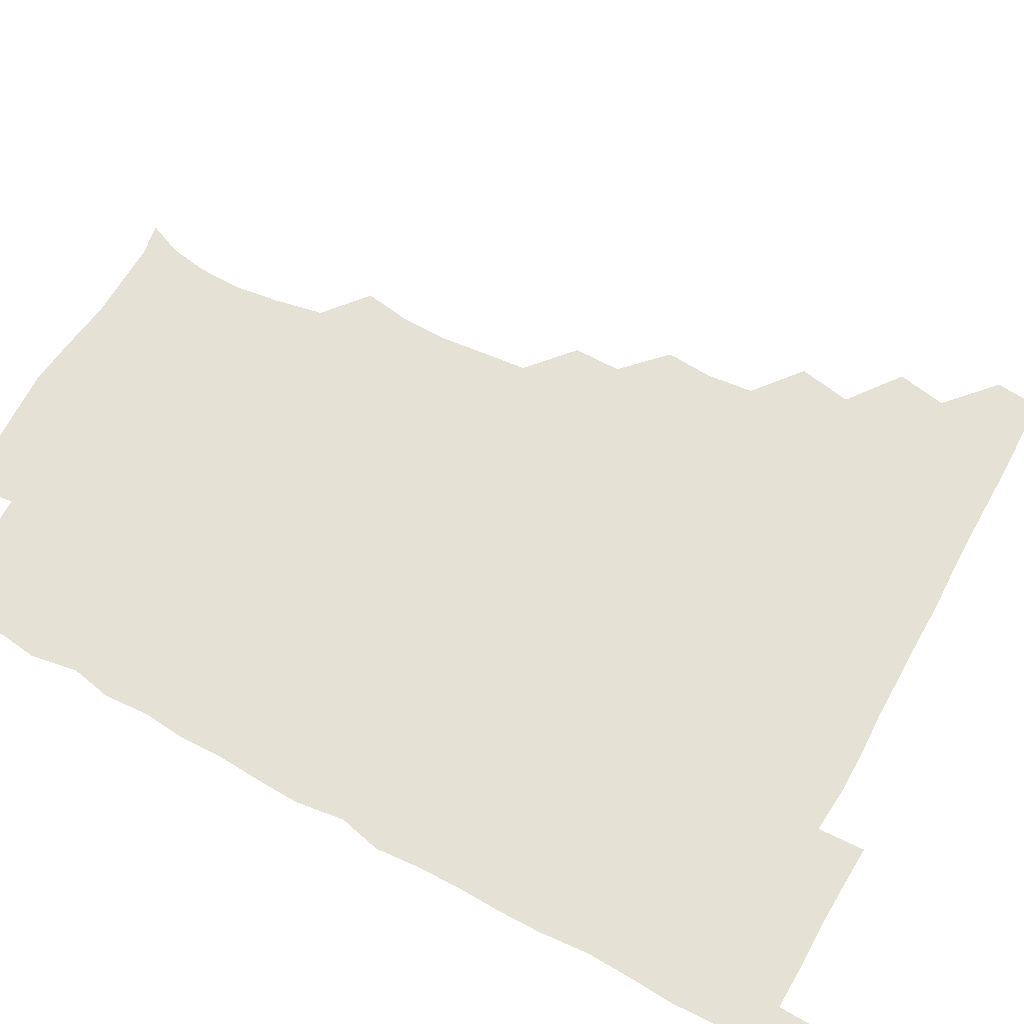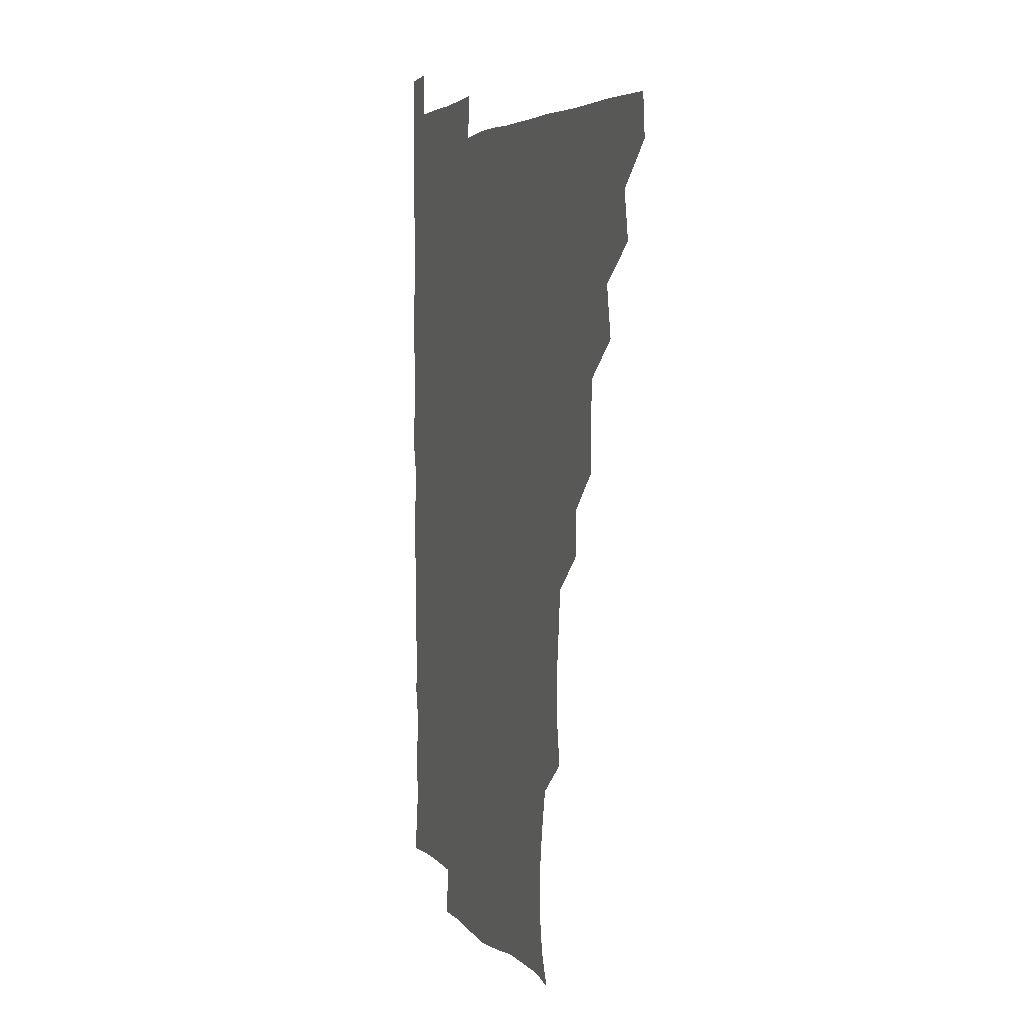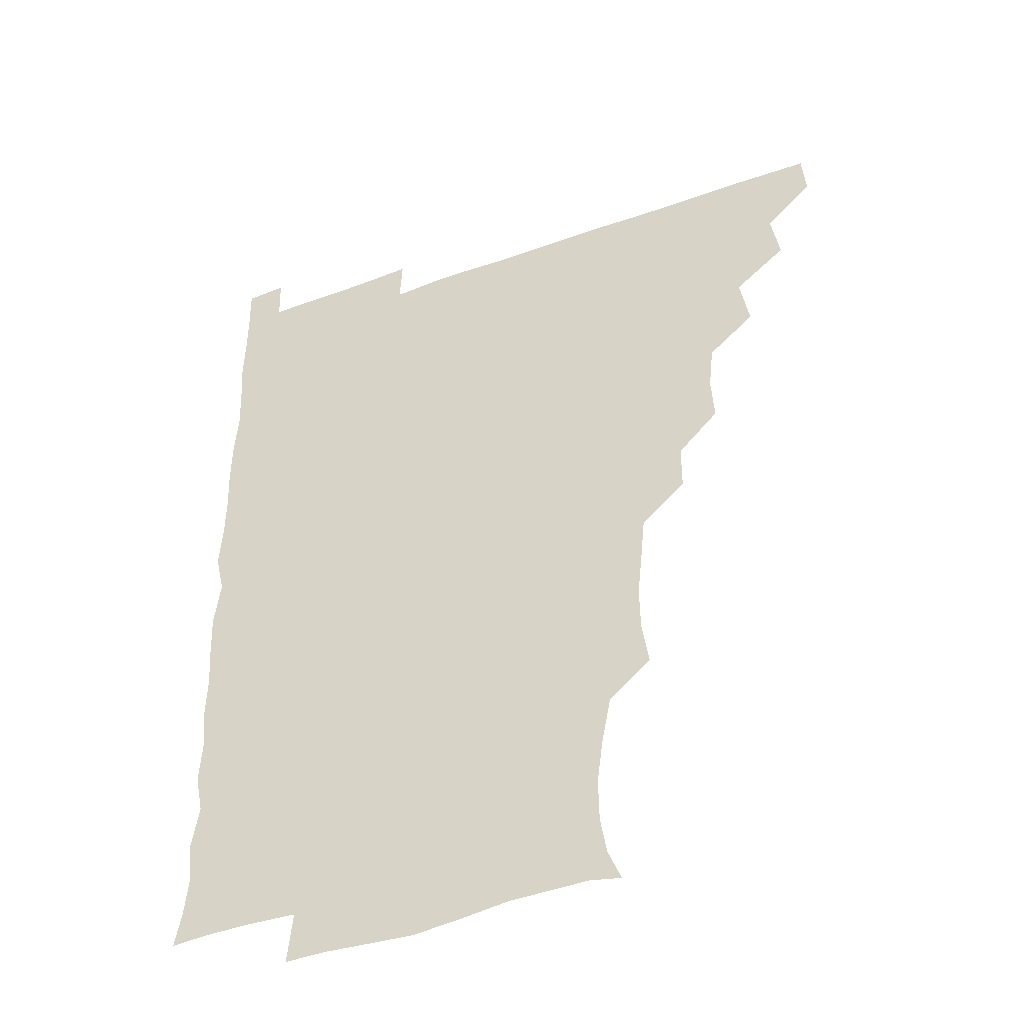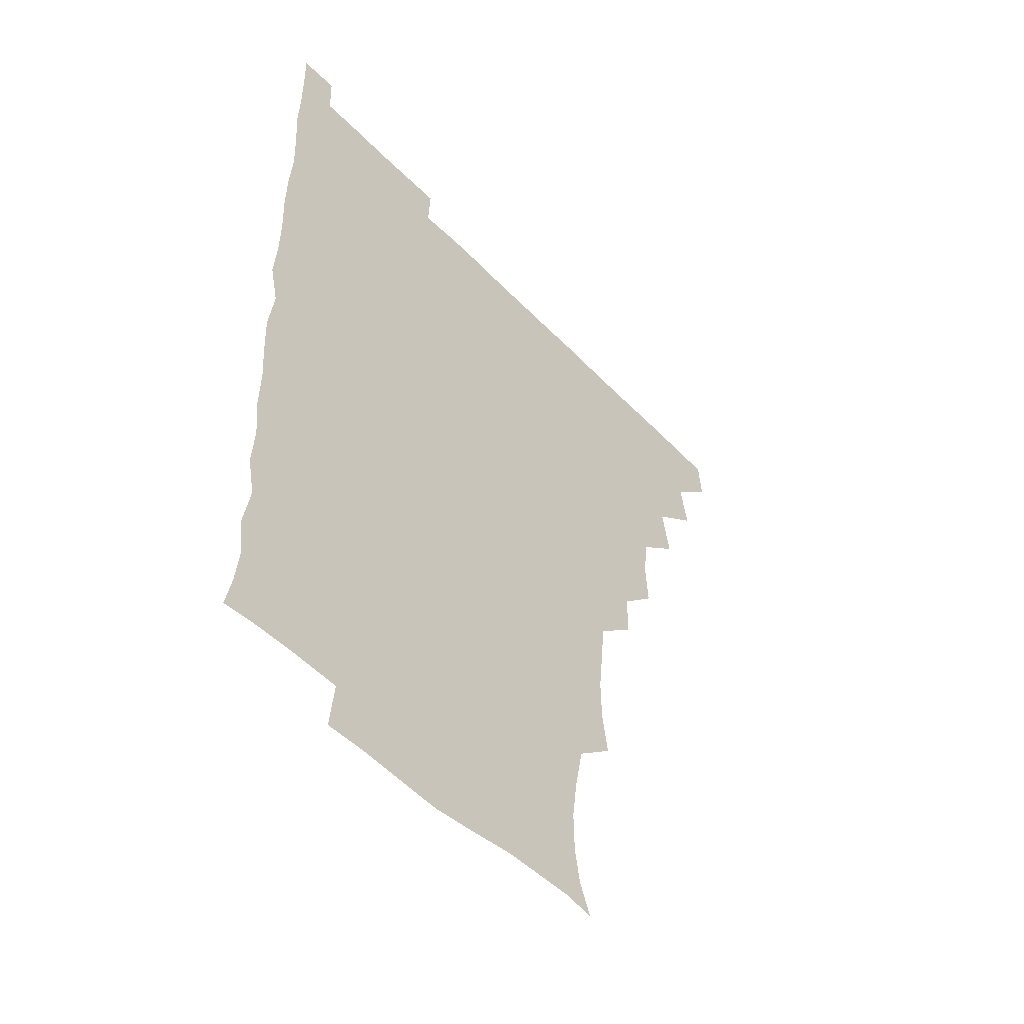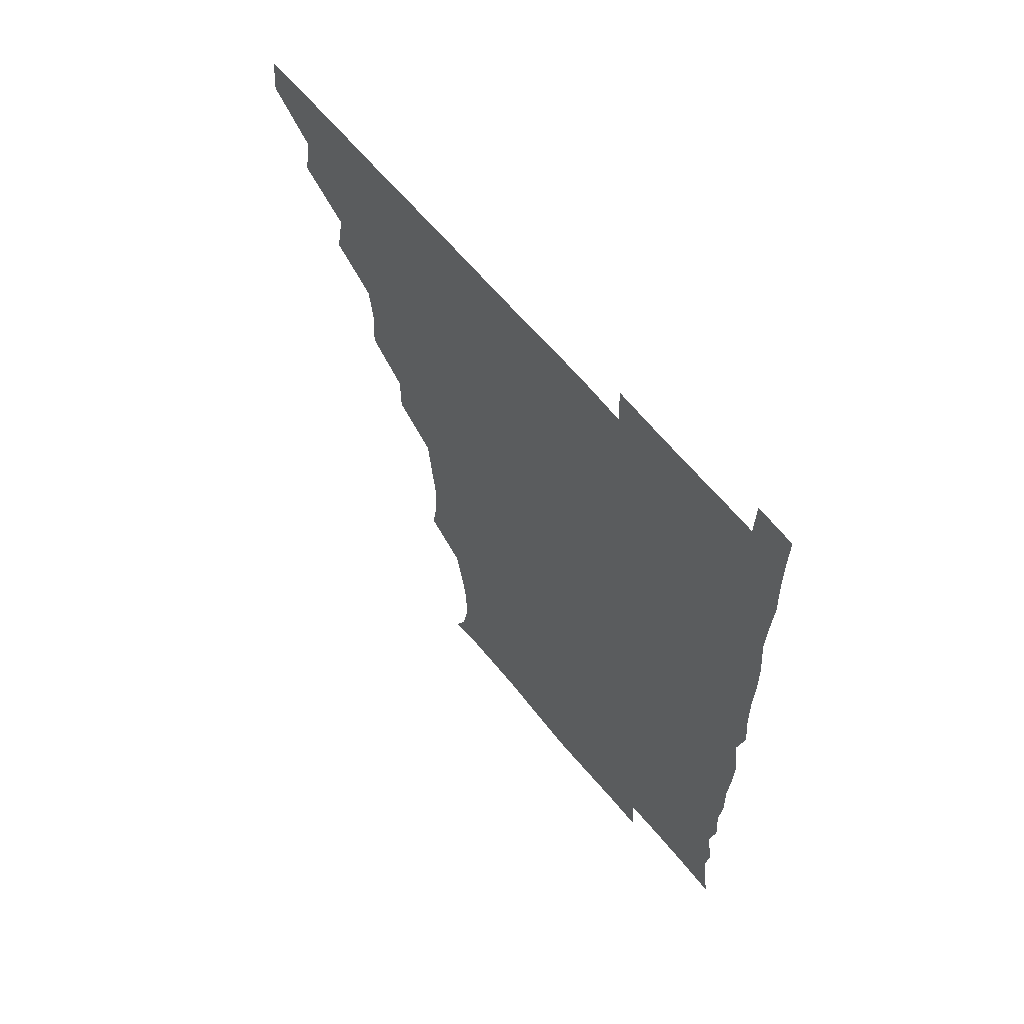
<metadata>
{"format":"obj","ext":"obj","renderer":"f3d","projection":"perspective","resolution":1024,"background":"white","views":[{"elev":64.9,"azim":118.8,"up":"+Z"},{"elev":4.5,"azim":-109.2,"up":"+Y"},{"elev":-42.1,"azim":-156.5,"up":"+Y"},{"elev":-50.2,"azim":131.7,"up":"+Y"},{"elev":63.3,"azim":50.5,"up":"+Y"}]}
</metadata>
<code>
v 465.1 480.4 0
v 466.4 495.6 0
v 478.8 448.4 0
v 481.9 465.4 0
v 482 480.7 0
v 481.3 495.9 0
v 493.8 416.5 0
v 497.2 434.8 0
v 496.3 450.8 0
v 497.4 466.3 0
v 496.5 481 0
v 496 496.2 0
v 511 371.1 0
v 512.1 387.3 0
v 510.4 403.4 0
v 512.9 422.2 0
v 511.6 436 0
v 511.9 451.5 0
v 511.7 466.1 0
v 511.4 480.9 0
v 510.9 496.1 0
v 525.7 340.8 0
v 525.6 357.1 0
v 527 375.6 0
v 527.2 392.1 0
v 527.4 407.8 0
v 526.7 421.4 0
v 526.8 436.6 0
v 526.6 451.3 0
v 526.5 466 0
v 526.2 481 0
v 526 496 0
v 542 263.7 0
v 544.5 279.6 0
v 544.8 295.8 0
v 543.2 310.7 0
v 541.6 327.1 0
v 542 345.6 0
v 541.8 361.2 0
v 541.2 375.6 0
v 540.7 389.8 0
v 541.2 406.1 0
v 541.8 421.8 0
v 541.9 436.7 0
v 541.5 451.2 0
v 541.2 466.1 0
v 541.1 481 0
v 540.9 496.2 0
v 555.3 179 0
v 560 190.3 0
v 562.3 203.4 0
v 562.6 218.9 0
v 560.5 234.4 0
v 557.1 251.4 0
v 558.6 270.4 0
v 558.2 285.2 0
v 557.6 300 0
v 557.2 315.4 0
v 556.6 330.7 0
v 556.9 347 0
v 556.5 361.6 0
v 557.1 377.4 0
v 556.8 392.1 0
v 556.8 407 0
v 556.8 421.9 0
v 556.5 436.4 0
v 556.9 451.1 0
v 556.5 465.8 0
v 556 481.1 0
v 555.6 496.7 0
v 566.3 180.9 0
v 572 194.3 0
v 574.8 210 0
v 573.9 224.7 0
v 573.2 241.3 0
v 571.8 255.6 0
v 572.6 272.6 0
v 572.8 288 0
v 572.5 302.5 0
v 572.1 317.5 0
v 571.8 331.9 0
v 571.6 347.1 0
v 571.7 362.3 0
v 571.5 377 0
v 571.7 392.4 0
v 571.7 407.2 0
v 571.4 421.5 0
v 571.6 436.4 0
v 571.8 451 0
v 571.4 465.8 0
v 571.1 481 0
v 570.5 496.4 0
v 579.5 180.7 0
v 585.5 195.1 0
v 588 212.8 0
v 587.8 228.1 0
v 587.1 243 0
v 587 257.9 0
v 587.2 272 0
v 586.7 287.7 0
v 586.9 303.2 0
v 586.6 316.8 0
v 586.6 332.7 0
v 586.3 347 0
v 586.5 362.3 0
v 586.3 376.7 0
v 586.4 392 0
v 586.4 407 0
v 586.5 422 0
v 586.3 436.3 0
v 586.3 451 0
v 586.4 465.7 0
v 586.3 480.6 0
v 585.5 496.5 0
v 595 180.3 0
v 601.5 198 0
v 602.4 213.7 0
v 602.2 227.6 0
v 601.4 242.4 0
v 601.3 256.5 0
v 601.6 273.9 0
v 601.6 287.8 0
v 601.3 302.1 0
v 601.6 318.2 0
v 601.3 331.7 0
v 601.1 346.2 0
v 601.1 361.7 0
v 601.2 377.1 0
v 601.2 392.1 0
v 601.4 407.2 0
v 601.1 421.2 0
v 601.1 436.1 0
v 601.4 451.1 0
v 601.3 465.7 0
v 601.4 480.2 0
v 600.6 496.4 0
v 612.5 177.8 0
v 616.4 197.8 0
v 616.5 213.3 0
v 616.7 228.9 0
v 616.1 242 0
v 616.2 258.8 0
v 616.3 273 0
v 616.1 287.8 0
v 616.4 303 0
v 616.3 317.4 0
v 616.1 332.4 0
v 616.2 347.2 0
v 616.2 362.8 0
v 616.2 377 0
v 615.9 390.8 0
v 616.2 407.6 0
v 616.2 421.6 0
v 616.4 436.5 0
v 616.2 451.1 0
v 616 466 0
v 616.2 480.4 0
v 615.4 497 0
v 629.4 175.9 0
v 630.7 197.6 0
v 630.5 214.2 0
v 631.2 229 0
v 631.6 243.5 0
v 631.3 257 0
v 631.1 272 0
v 630.9 286.9 0
v 630.6 302.5 0
v 631 318.2 0
v 630.9 332.2 0
v 631 347.6 0
v 630.9 362.3 0
v 631 377.4 0
v 631 392.1 0
v 630.9 407.1 0
v 631.1 421.2 0
v 631.3 437.2 0
v 631.2 451.3 0
v 631.3 465.9 0
v 631 480.9 0
v 629.9 496.9 0
v 646 176.6 0
v 645.8 198 0
v 645.7 212.2 0
v 645 228.7 0
v 646.2 243.1 0
v 646.1 257.1 0
v 645.8 272.5 0
v 645.9 287.4 0
v 645.6 301.8 0
v 645.5 318 0
v 645.7 332 0
v 645.5 347.8 0
v 645.8 362.1 0
v 645.7 377.5 0
v 645.7 392.1 0
v 645.5 407.4 0
v 646 421 0
v 645.9 436.7 0
v 646.1 451.4 0
v 646.1 466.1 0
v 646.3 480.8 0
v 646.3 495.7 0
v 645.6 511.9 0
v 662.5 177.3 0
v 660.5 197.1 0
v 660.4 213.5 0
v 661.1 225.7 0
v 659.9 243.3 0
v 660.5 258.3 0
v 660.4 273.2 0
v 660.3 288.5 0
v 660.6 301.8 0
v 660.1 318 0
v 660.4 332.3 0
v 660.9 346.3 0
v 660.5 362.2 0
v 660.4 377.5 0
v 660.6 391.9 0
v 660.5 406.8 0
v 660.8 421.4 0
v 660.6 437.3 0
v 660.9 451.5 0
v 661 466.2 0
v 661.2 480.9 0
v 661.1 495.7 0
v 660.1 511.2 0
v 676.9 177 0
v 675 195.1 0
v 674.9 212 0
v 675.5 227.5 0
v 674.3 243.2 0
v 674.4 258.8 0
v 674.4 274.6 0
v 674.5 289 0
v 674.9 303.2 0
v 674.4 318.5 0
v 675.4 332 0
v 675.2 347.3 0
v 675.2 362.1 0
v 674.9 377.6 0
v 675 392.3 0
v 674.4 408 0
v 675.5 421.6 0
v 675.3 437 0
v 675.6 451.6 0
v 675.8 466.2 0
v 676 481.1 0
v 676.1 495.5 0
v 675.6 510.7 0
v 694.4 195.5 0
v 690.2 212 0
v 689.1 228.7 0
v 689.5 242.6 0
v 689.5 257.1 0
v 689.6 272.3 0
v 689.1 287.8 0
v 689 303.1 0
v 689.6 317.2 0
v 690.3 331.4 0
v 689.7 347.2 0
v 689.5 362.3 0
v 689.9 377 0
v 689.8 392 0
v 690.5 406.4 0
v 690 421.8 0
v 690.4 436.4 0
v 690 452.1 0
v 690.4 466.6 0
v 690.6 481.2 0
v 690.9 495.9 0
v 690.8 510.8 0
v 709.9 195.1 0
v 705.1 210.9 0
v 704.7 225 0
v 703.5 241.5 0
v 703.5 255.5 0
v 703.9 270.9 0
v 704.1 285.4 0
v 703.6 301.4 0
v 704.2 315.7 0
v 704.7 330.6 0
v 703.9 346.4 0
v 703.5 361.5 0
v 704.7 376.2 0
v 705.1 390.4 0
v 704.9 405.7 0
v 703.7 422 0
v 704.7 436 0
v 705.2 450.8 0
v 705.1 466.4 0
v 705.2 481.3 0
v 705.6 496 0
v 705.8 510.4 0
v 706.3 526.6 0
v 722.4 194 0
v 720 206.4 0
v 718.5 220.4 0
v 720.2 233.7 0
v 717.5 250 0
v 720.2 264 0
v 719.3 279.5 0
v 720.6 294.4 0
v 720.2 309.9 0
v 721.1 324.9 0
v 721.5 339.7 0
v 719.2 356.4 0
v 722.6 371.1 0
v 721.3 386.4 0
v 721.1 401.6 0
v 721.5 416.9 0
v 721.3 432 0
v 719.9 448.8 0
v 720.5 464.6 0
v 721.3 479.9 0
v 720.7 495.7 0
v 720.7 510.9 0
v 720.9 525.7 0
f 4 5 1
f 1 5 2
f 5 6 2
f 8 9 3
f 3 9 4
f 9 10 4
f 4 10 5
f 10 11 5
f 5 11 6
f 11 12 6
f 15 16 7
f 7 16 8
f 16 17 8
f 8 17 9
f 17 18 9
f 9 18 10
f 18 19 10
f 10 19 11
f 19 20 11
f 11 20 12
f 20 21 12
f 23 24 13
f 13 24 14
f 24 25 14
f 14 25 15
f 25 26 15
f 15 26 16
f 26 27 16
f 16 27 17
f 27 28 17
f 17 28 18
f 28 29 18
f 18 29 19
f 29 30 19
f 19 30 20
f 30 31 20
f 20 31 21
f 31 32 21
f 37 38 22
f 22 38 23
f 38 39 23
f 23 39 24
f 39 40 24
f 24 40 25
f 40 41 25
f 25 41 26
f 41 42 26
f 26 42 27
f 42 43 27
f 27 43 28
f 43 44 28
f 28 44 29
f 44 45 29
f 29 45 30
f 45 46 30
f 30 46 31
f 46 47 31
f 31 47 32
f 47 48 32
f 54 55 33
f 33 55 34
f 55 56 34
f 34 56 35
f 56 57 35
f 35 57 36
f 57 58 36
f 36 58 37
f 58 59 37
f 37 59 38
f 59 60 38
f 38 60 39
f 60 61 39
f 39 61 40
f 61 62 40
f 40 62 41
f 62 63 41
f 41 63 42
f 63 64 42
f 42 64 43
f 64 65 43
f 43 65 44
f 65 66 44
f 44 66 45
f 66 67 45
f 45 67 46
f 67 68 46
f 46 68 47
f 68 69 47
f 47 69 48
f 69 70 48
f 49 71 50
f 71 72 50
f 50 72 51
f 72 73 51
f 51 73 52
f 73 74 52
f 52 74 53
f 74 75 53
f 53 75 54
f 75 76 54
f 54 76 55
f 76 77 55
f 55 77 56
f 77 78 56
f 56 78 57
f 78 79 57
f 57 79 58
f 79 80 58
f 58 80 59
f 80 81 59
f 59 81 60
f 81 82 60
f 60 82 61
f 82 83 61
f 61 83 62
f 83 84 62
f 62 84 63
f 84 85 63
f 63 85 64
f 85 86 64
f 64 86 65
f 86 87 65
f 65 87 66
f 87 88 66
f 66 88 67
f 88 89 67
f 67 89 68
f 89 90 68
f 68 90 69
f 90 91 69
f 69 91 70
f 91 92 70
f 71 93 72
f 93 94 72
f 72 94 73
f 94 95 73
f 73 95 74
f 95 96 74
f 74 96 75
f 96 97 75
f 75 97 76
f 97 98 76
f 76 98 77
f 98 99 77
f 77 99 78
f 99 100 78
f 78 100 79
f 100 101 79
f 79 101 80
f 101 102 80
f 80 102 81
f 102 103 81
f 81 103 82
f 103 104 82
f 82 104 83
f 104 105 83
f 83 105 84
f 105 106 84
f 84 106 85
f 106 107 85
f 85 107 86
f 107 108 86
f 86 108 87
f 108 109 87
f 87 109 88
f 109 110 88
f 88 110 89
f 110 111 89
f 89 111 90
f 111 112 90
f 90 112 91
f 112 113 91
f 91 113 92
f 113 114 92
f 93 115 94
f 115 116 94
f 94 116 95
f 116 117 95
f 95 117 96
f 117 118 96
f 96 118 97
f 118 119 97
f 97 119 98
f 119 120 98
f 98 120 99
f 120 121 99
f 99 121 100
f 121 122 100
f 100 122 101
f 122 123 101
f 101 123 102
f 123 124 102
f 102 124 103
f 124 125 103
f 103 125 104
f 125 126 104
f 104 126 105
f 126 127 105
f 105 127 106
f 127 128 106
f 106 128 107
f 128 129 107
f 107 129 108
f 129 130 108
f 108 130 109
f 130 131 109
f 109 131 110
f 131 132 110
f 110 132 111
f 132 133 111
f 111 133 112
f 133 134 112
f 112 134 113
f 134 135 113
f 113 135 114
f 135 136 114
f 115 137 116
f 137 138 116
f 116 138 117
f 138 139 117
f 117 139 118
f 139 140 118
f 118 140 119
f 140 141 119
f 119 141 120
f 141 142 120
f 120 142 121
f 142 143 121
f 121 143 122
f 143 144 122
f 122 144 123
f 144 145 123
f 123 145 124
f 145 146 124
f 124 146 125
f 146 147 125
f 125 147 126
f 147 148 126
f 126 148 127
f 148 149 127
f 127 149 128
f 149 150 128
f 128 150 129
f 150 151 129
f 129 151 130
f 151 152 130
f 130 152 131
f 152 153 131
f 131 153 132
f 153 154 132
f 132 154 133
f 154 155 133
f 133 155 134
f 155 156 134
f 134 156 135
f 156 157 135
f 135 157 136
f 157 158 136
f 137 159 138
f 159 160 138
f 138 160 139
f 160 161 139
f 139 161 140
f 161 162 140
f 140 162 141
f 162 163 141
f 141 163 142
f 163 164 142
f 142 164 143
f 164 165 143
f 143 165 144
f 165 166 144
f 144 166 145
f 166 167 145
f 145 167 146
f 167 168 146
f 146 168 147
f 168 169 147
f 147 169 148
f 169 170 148
f 148 170 149
f 170 171 149
f 149 171 150
f 171 172 150
f 150 172 151
f 172 173 151
f 151 173 152
f 173 174 152
f 152 174 153
f 174 175 153
f 153 175 154
f 175 176 154
f 154 176 155
f 176 177 155
f 155 177 156
f 177 178 156
f 156 178 157
f 178 179 157
f 157 179 158
f 179 180 158
f 159 181 160
f 181 182 160
f 160 182 161
f 182 183 161
f 161 183 162
f 183 184 162
f 162 184 163
f 184 185 163
f 163 185 164
f 185 186 164
f 164 186 165
f 186 187 165
f 165 187 166
f 187 188 166
f 166 188 167
f 188 189 167
f 167 189 168
f 189 190 168
f 168 190 169
f 190 191 169
f 169 191 170
f 191 192 170
f 170 192 171
f 192 193 171
f 171 193 172
f 193 194 172
f 172 194 173
f 194 195 173
f 173 195 174
f 195 196 174
f 174 196 175
f 196 197 175
f 175 197 176
f 197 198 176
f 176 198 177
f 198 199 177
f 177 199 178
f 199 200 178
f 178 200 179
f 200 201 179
f 179 201 180
f 201 202 180
f 181 204 182
f 204 205 182
f 182 205 183
f 205 206 183
f 183 206 184
f 206 207 184
f 184 207 185
f 207 208 185
f 185 208 186
f 208 209 186
f 186 209 187
f 209 210 187
f 187 210 188
f 210 211 188
f 188 211 189
f 211 212 189
f 189 212 190
f 212 213 190
f 190 213 191
f 213 214 191
f 191 214 192
f 214 215 192
f 192 215 193
f 215 216 193
f 193 216 194
f 216 217 194
f 194 217 195
f 217 218 195
f 195 218 196
f 218 219 196
f 196 219 197
f 219 220 197
f 197 220 198
f 220 221 198
f 198 221 199
f 221 222 199
f 199 222 200
f 222 223 200
f 200 223 201
f 223 224 201
f 201 224 202
f 224 225 202
f 202 225 203
f 225 226 203
f 204 227 205
f 227 228 205
f 205 228 206
f 228 229 206
f 206 229 207
f 229 230 207
f 207 230 208
f 230 231 208
f 208 231 209
f 231 232 209
f 209 232 210
f 232 233 210
f 210 233 211
f 233 234 211
f 211 234 212
f 234 235 212
f 212 235 213
f 235 236 213
f 213 236 214
f 236 237 214
f 214 237 215
f 237 238 215
f 215 238 216
f 238 239 216
f 216 239 217
f 239 240 217
f 217 240 218
f 240 241 218
f 218 241 219
f 241 242 219
f 219 242 220
f 242 243 220
f 220 243 221
f 243 244 221
f 221 244 222
f 244 245 222
f 222 245 223
f 245 246 223
f 223 246 224
f 246 247 224
f 224 247 225
f 247 248 225
f 225 248 226
f 248 249 226
f 228 250 229
f 250 251 229
f 229 251 230
f 251 252 230
f 230 252 231
f 252 253 231
f 231 253 232
f 253 254 232
f 232 254 233
f 254 255 233
f 233 255 234
f 255 256 234
f 234 256 235
f 256 257 235
f 235 257 236
f 257 258 236
f 236 258 237
f 258 259 237
f 237 259 238
f 259 260 238
f 238 260 239
f 260 261 239
f 239 261 240
f 261 262 240
f 240 262 241
f 262 263 241
f 241 263 242
f 263 264 242
f 242 264 243
f 264 265 243
f 243 265 244
f 265 266 244
f 244 266 245
f 266 267 245
f 245 267 246
f 267 268 246
f 246 268 247
f 268 269 247
f 247 269 248
f 269 270 248
f 248 270 249
f 270 271 249
f 250 272 251
f 272 273 251
f 251 273 252
f 273 274 252
f 252 274 253
f 274 275 253
f 253 275 254
f 275 276 254
f 254 276 255
f 276 277 255
f 255 277 256
f 277 278 256
f 256 278 257
f 278 279 257
f 257 279 258
f 279 280 258
f 258 280 259
f 280 281 259
f 259 281 260
f 281 282 260
f 260 282 261
f 282 283 261
f 261 283 262
f 283 284 262
f 262 284 263
f 284 285 263
f 263 285 264
f 285 286 264
f 264 286 265
f 286 287 265
f 265 287 266
f 287 288 266
f 266 288 267
f 288 289 267
f 267 289 268
f 289 290 268
f 268 290 269
f 290 291 269
f 269 291 270
f 291 292 270
f 270 292 271
f 292 293 271
f 272 295 273
f 295 296 273
f 273 296 274
f 296 297 274
f 274 297 275
f 297 298 275
f 275 298 276
f 298 299 276
f 276 299 277
f 299 300 277
f 277 300 278
f 300 301 278
f 278 301 279
f 301 302 279
f 279 302 280
f 302 303 280
f 280 303 281
f 303 304 281
f 281 304 282
f 304 305 282
f 282 305 283
f 305 306 283
f 283 306 284
f 306 307 284
f 284 307 285
f 307 308 285
f 285 308 286
f 308 309 286
f 286 309 287
f 309 310 287
f 287 310 288
f 310 311 288
f 288 311 289
f 311 312 289
f 289 312 290
f 312 313 290
f 290 313 291
f 313 314 291
f 291 314 292
f 314 315 292
f 292 315 293
f 315 316 293
f 293 316 294
f 316 317 294

</code>
